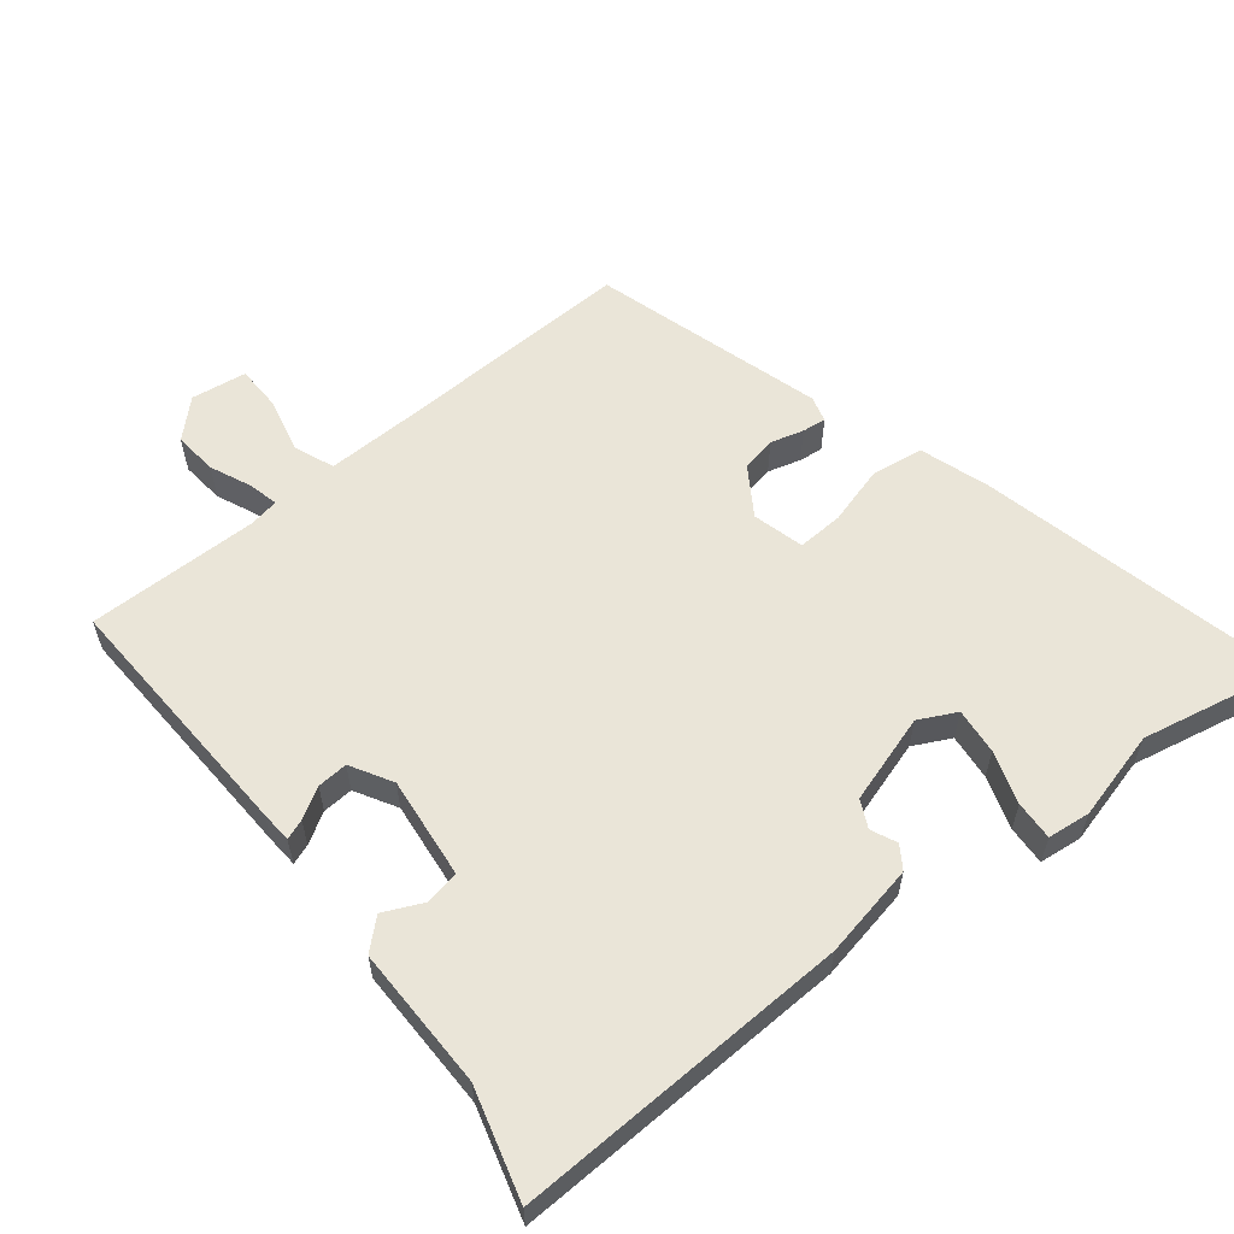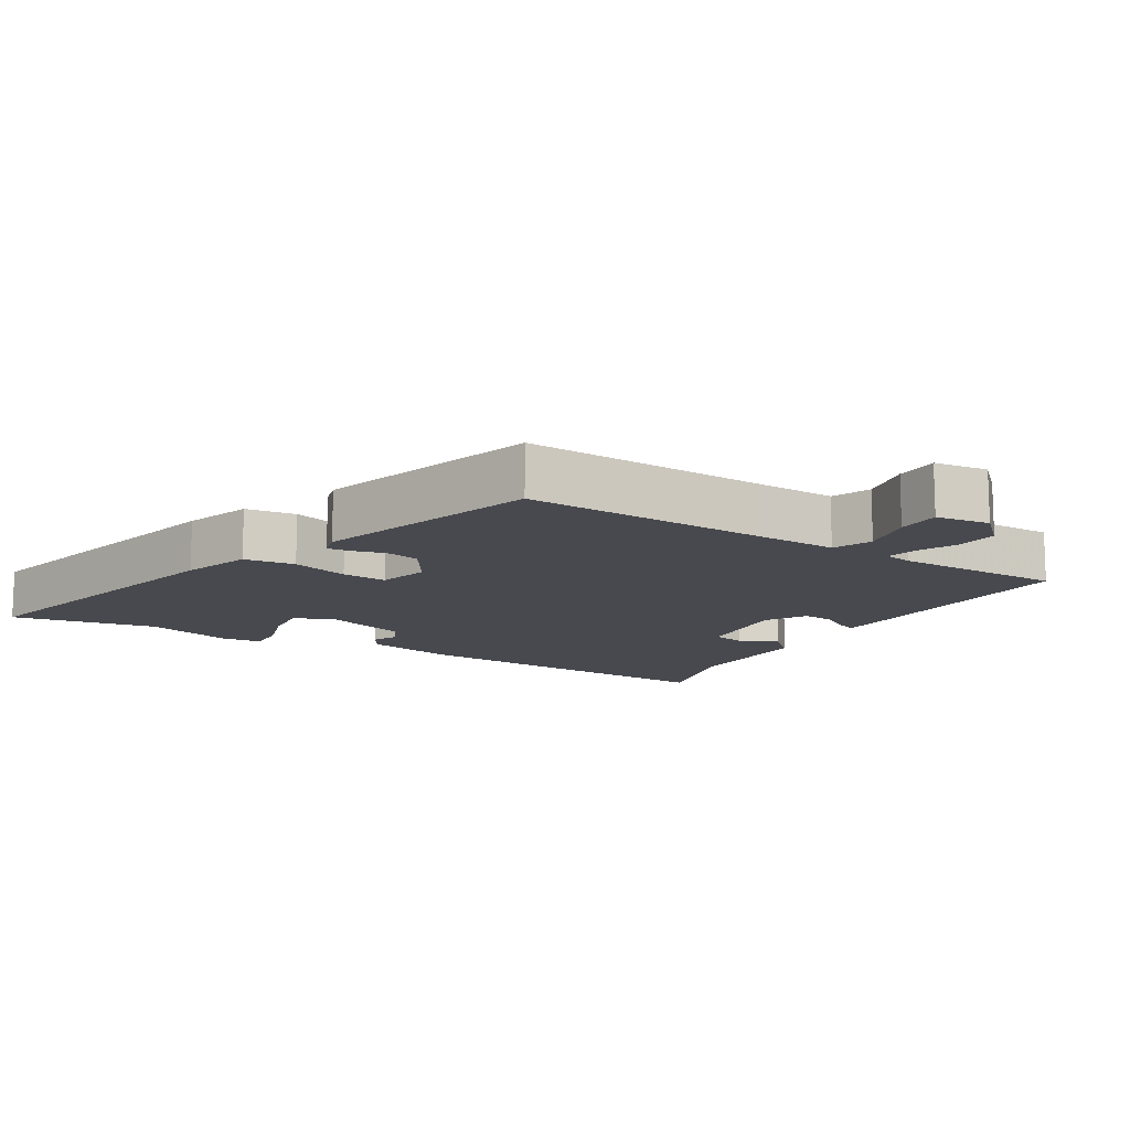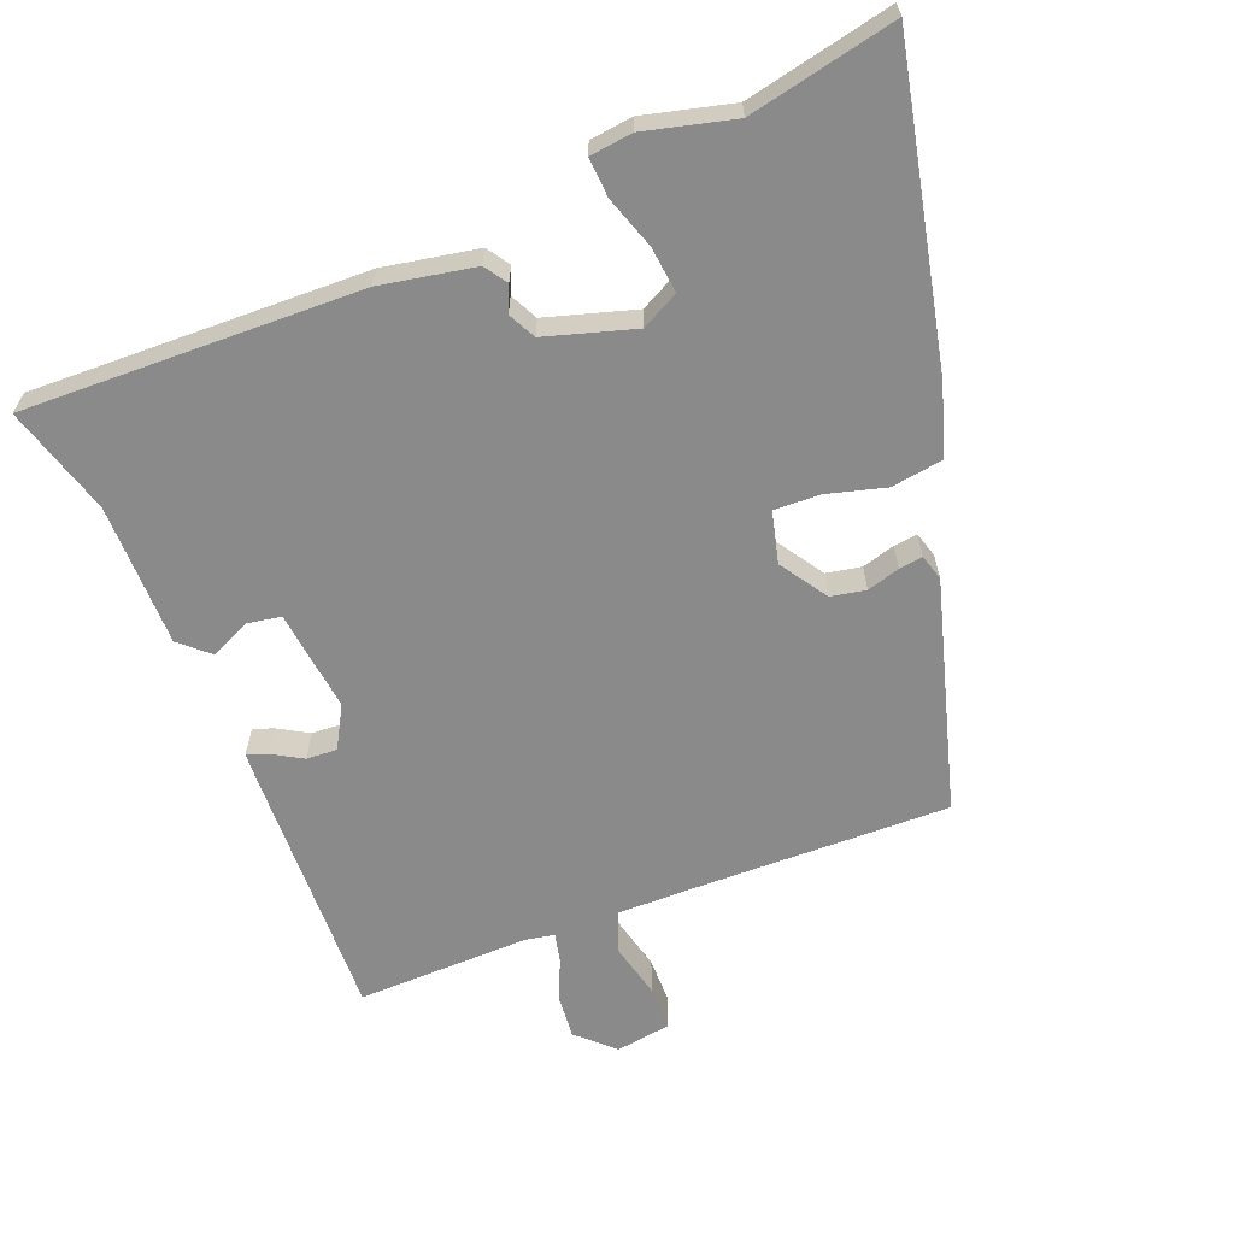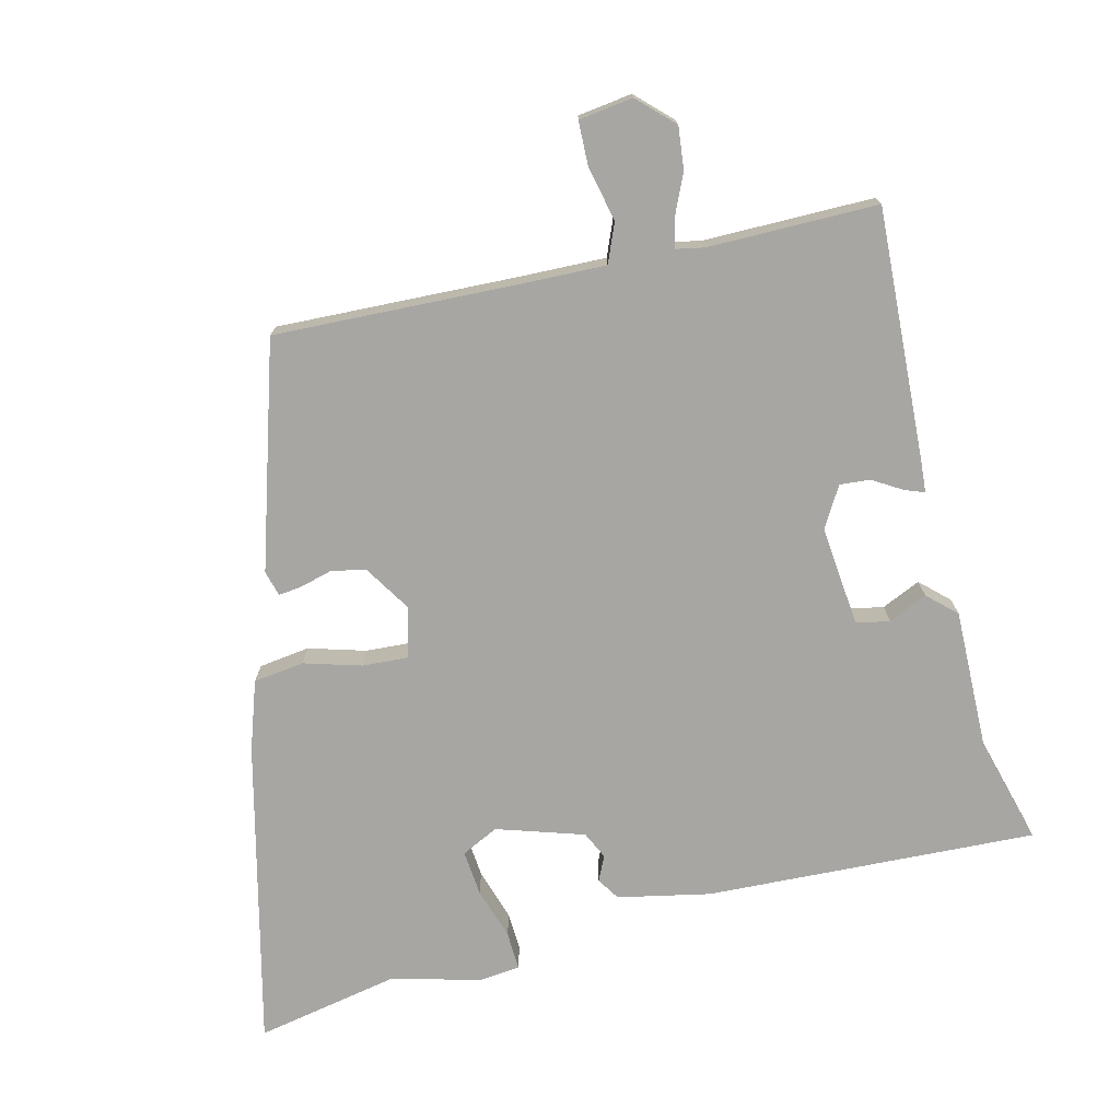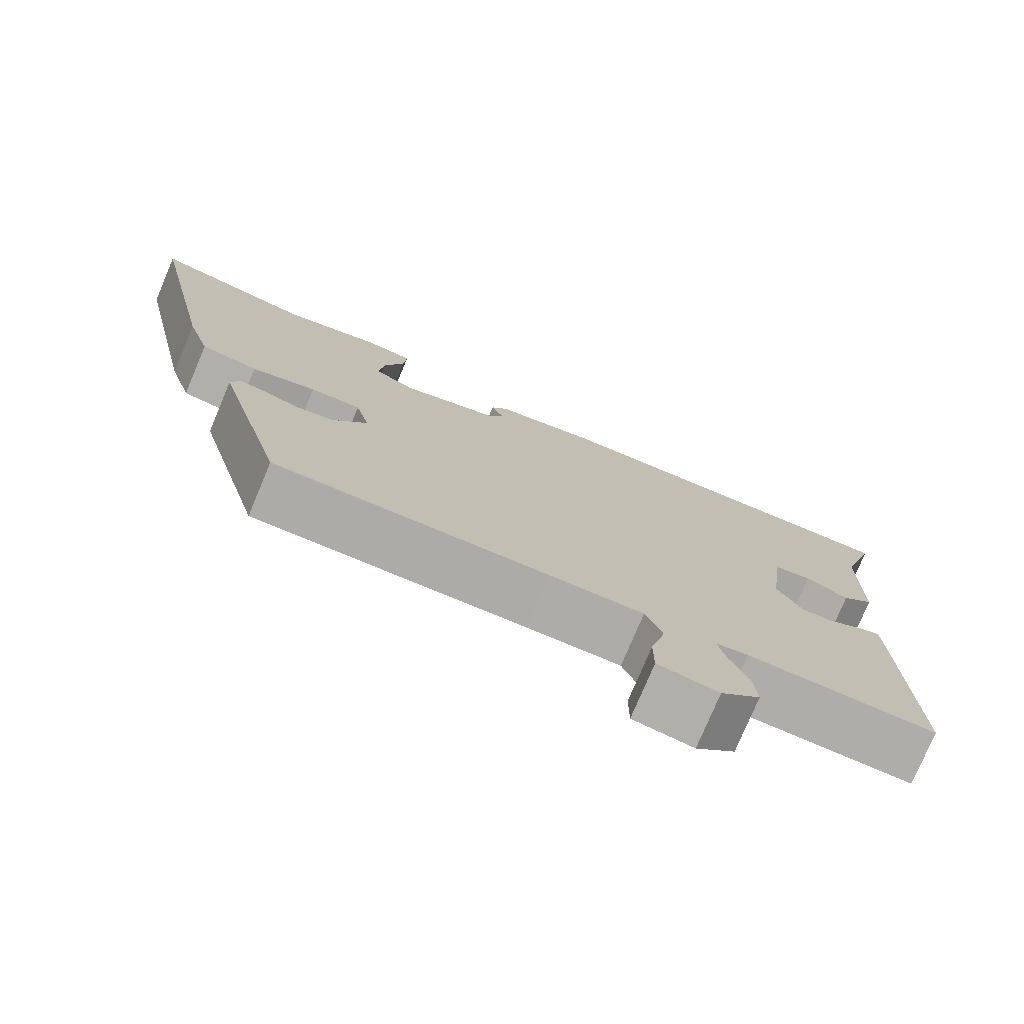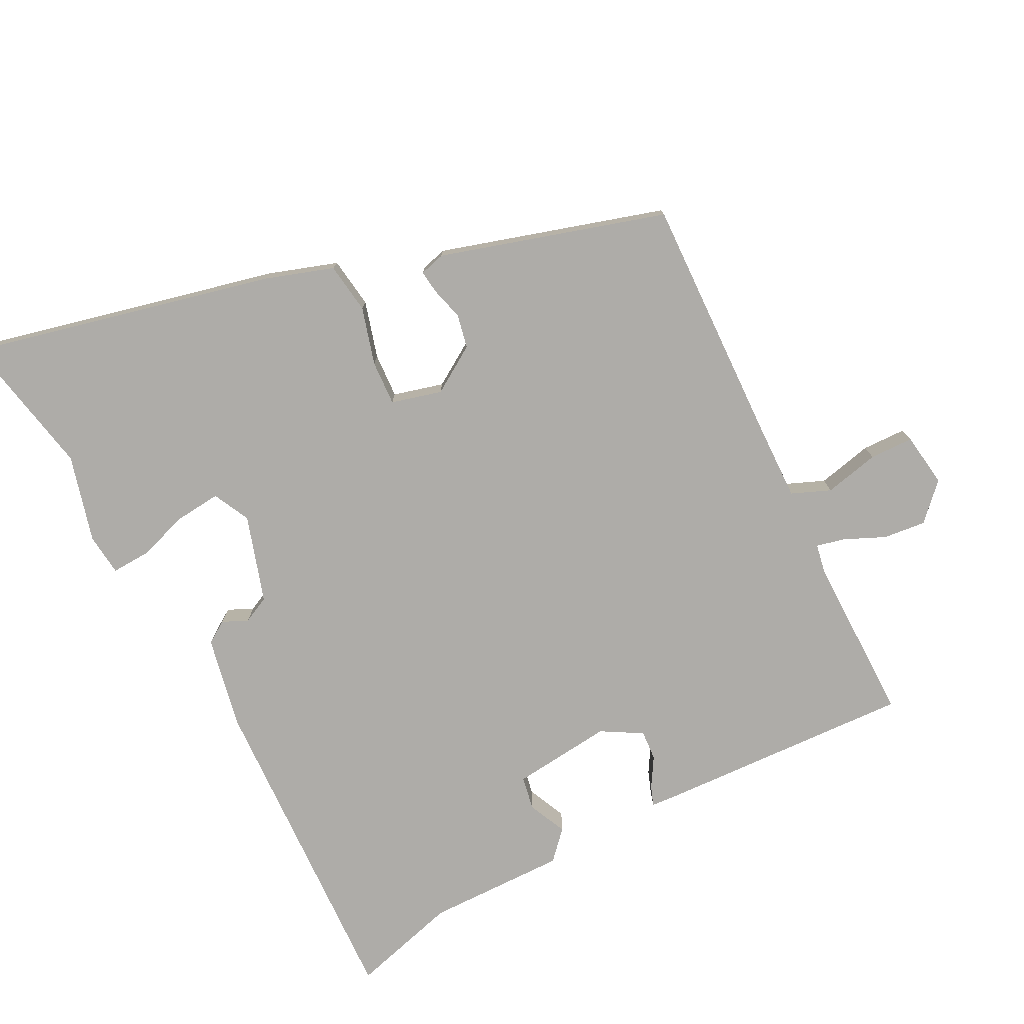
<metadata>
{"format":"obj","ext":"obj","renderer":"f3d","projection":"perspective","resolution":1024,"background":"white","views":[{"elev":59.0,"azim":-39.6,"up":"+Y"},{"elev":-12.7,"azim":147.3,"up":"+Y"},{"elev":-63.5,"azim":21.1,"up":"+Y"},{"elev":-74.3,"azim":-167.7,"up":"+Y"},{"elev":-76.7,"azim":157.2,"up":"+Z"},{"elev":-76.9,"azim":115.9,"up":"+Y"}]}
</metadata>
<code>
v 0.369 0.07 -0.502
v 0.013 0.07 -0.498
v -0.109 0.07 -0.498
v -0.131 0.07 -0.555
v -0.111 0.07 -0.635
v -0.111 0.07 -0.699
v -0.19 0.07 -0.712
v -0.242 0.07 -0.664
v -0.237 0.07 -0.602
v -0.212 0.07 -0.542
v -0.203 0.07 -0.5
v -0.245 0.07 -0.493
v -0.492 0.07 -0.5
v -0.483 0.07 -0.132
v -0.481 0.07 -0.087
v -0.452 0.07 -0.097
v -0.408 0.07 -0.122
v -0.364 0.07 -0.124
v -0.331 0.07 -0.064
v -0.35 0.07 0.082
v -0.399 0.07 0.09
v -0.455 0.07 0.063
v -0.497 0.07 0.1
v -0.499 0.07 0.304
v -0.546 0.07 0.46
v -0.063 0.07 0.451
v 0.072 0.07 0.427
v 0.094 0.07 0.395
v 0.078 0.07 0.358
v 0.098 0.07 0.319
v 0.226 0.07 0.282
v 0.279 0.07 0.31
v 0.271 0.07 0.376
v 0.245 0.07 0.451
v 0.241 0.07 0.507
v 0.302 0.07 0.515
v 0.43 0.07 0.484
v 0.64 0.07 0.531
v 0.546 0.07 0.085
v 0.515 0.07 -0.016
v 0.441 0.07 -0.028
v 0.357 0.07 -0.006
v 0.291 0.07 -0.004
v 0.273 0.07 -0.078
v 0.318 0.07 -0.145
v 0.368 0.07 -0.154
v 0.415 0.07 -0.14
v 0.449 0.07 -0.135
v 0.46 0.07 -0.172
v 0.369 0 -0.502
v 0.013 0 -0.498
v -0.109 0 -0.498
v -0.131 0 -0.555
v -0.111 0 -0.635
v -0.111 0 -0.699
v -0.19 0 -0.712
v -0.242 0 -0.664
v -0.237 0 -0.602
v -0.212 0 -0.542
v -0.203 0 -0.5
v -0.245 0 -0.493
v -0.492 0 -0.5
v -0.483 0 -0.132
v -0.481 0 -0.087
v -0.452 0 -0.097
v -0.408 0 -0.122
v -0.364 0 -0.124
v -0.331 0 -0.064
v -0.35 0 0.082
v -0.399 0 0.09
v -0.455 0 0.063
v -0.497 0 0.1
v -0.499 0 0.304
v -0.546 0 0.46
v -0.063 0 0.451
v 0.072 0 0.427
v 0.094 0 0.395
v 0.078 0 0.358
v 0.098 0 0.319
v 0.226 0 0.282
v 0.279 0 0.31
v 0.271 0 0.376
v 0.245 0 0.451
v 0.241 0 0.507
v 0.302 0 0.515
v 0.43 0 0.484
v 0.64 0 0.531
v 0.546 0 0.085
v 0.515 0 -0.016
v 0.441 0 -0.028
v 0.357 0 -0.006
v 0.291 0 -0.004
v 0.273 0 -0.078
v 0.318 0 -0.145
v 0.368 0 -0.154
v 0.415 0 -0.14
v 0.449 0 -0.135
v 0.46 0 -0.172
f 46 47 48 49
f 45 46 49 1
f 44 45 1 2
f 43 44 2 3
f 39 40 41 42
f 37 38 39 42
f 37 42 43
f 33 34 35 36
f 32 33 36 37
f 26 27 28 29
f 24 25 26 29
f 24 29 30
f 21 22 23 24
f 20 21 24 30
f 19 20 30 31
f 14 15 16 17
f 12 13 14 17
f 11 12 17 18
f 7 8 9 10
f 7 10 11
f 4 5 6 7
f 4 7 11
f 3 4 11 18
f 32 37 43 3
f 19 31 32
f 3 18 19 32
f 98 97 96 95
f 50 98 95 94
f 51 50 94 93
f 52 51 93 92
f 91 90 89 88
f 91 88 87 86
f 92 91 86
f 85 84 83 82
f 86 85 82 81
f 78 77 76 75
f 78 75 74 73
f 79 78 73
f 73 72 71 70
f 79 73 70 69
f 80 79 69 68
f 66 65 64 63
f 66 63 62 61
f 67 66 61 60
f 59 58 57 56
f 60 59 56
f 56 55 54 53
f 60 56 53
f 67 60 53 52
f 52 92 86 81
f 81 80 68
f 81 68 67 52
f 1 50 51 2
f 2 51 52 3
f 3 52 53 4
f 4 53 54 5
f 5 54 55 6
f 6 55 56 7
f 7 56 57 8
f 8 57 58 9
f 9 58 59 10
f 10 59 60 11
f 11 60 61 12
f 12 61 62 13
f 13 62 63 14
f 14 63 64 15
f 15 64 65 16
f 16 65 66 17
f 17 66 67 18
f 18 67 68 19
f 19 68 69 20
f 20 69 70 21
f 21 70 71 22
f 22 71 72 23
f 23 72 73 24
f 24 73 74 25
f 25 74 75 26
f 26 75 76 27
f 27 76 77 28
f 28 77 78 29
f 29 78 79 30
f 30 79 80 31
f 31 80 81 32
f 32 81 82 33
f 33 82 83 34
f 34 83 84 35
f 35 84 85 36
f 36 85 86 37
f 37 86 87 38
f 38 87 88 39
f 39 88 89 40
f 40 89 90 41
f 41 90 91 42
f 42 91 92 43
f 43 92 93 44
f 44 93 94 45
f 45 94 95 46
f 46 95 96 47
f 47 96 97 48
f 48 97 98 49
f 49 98 50 1

</code>
